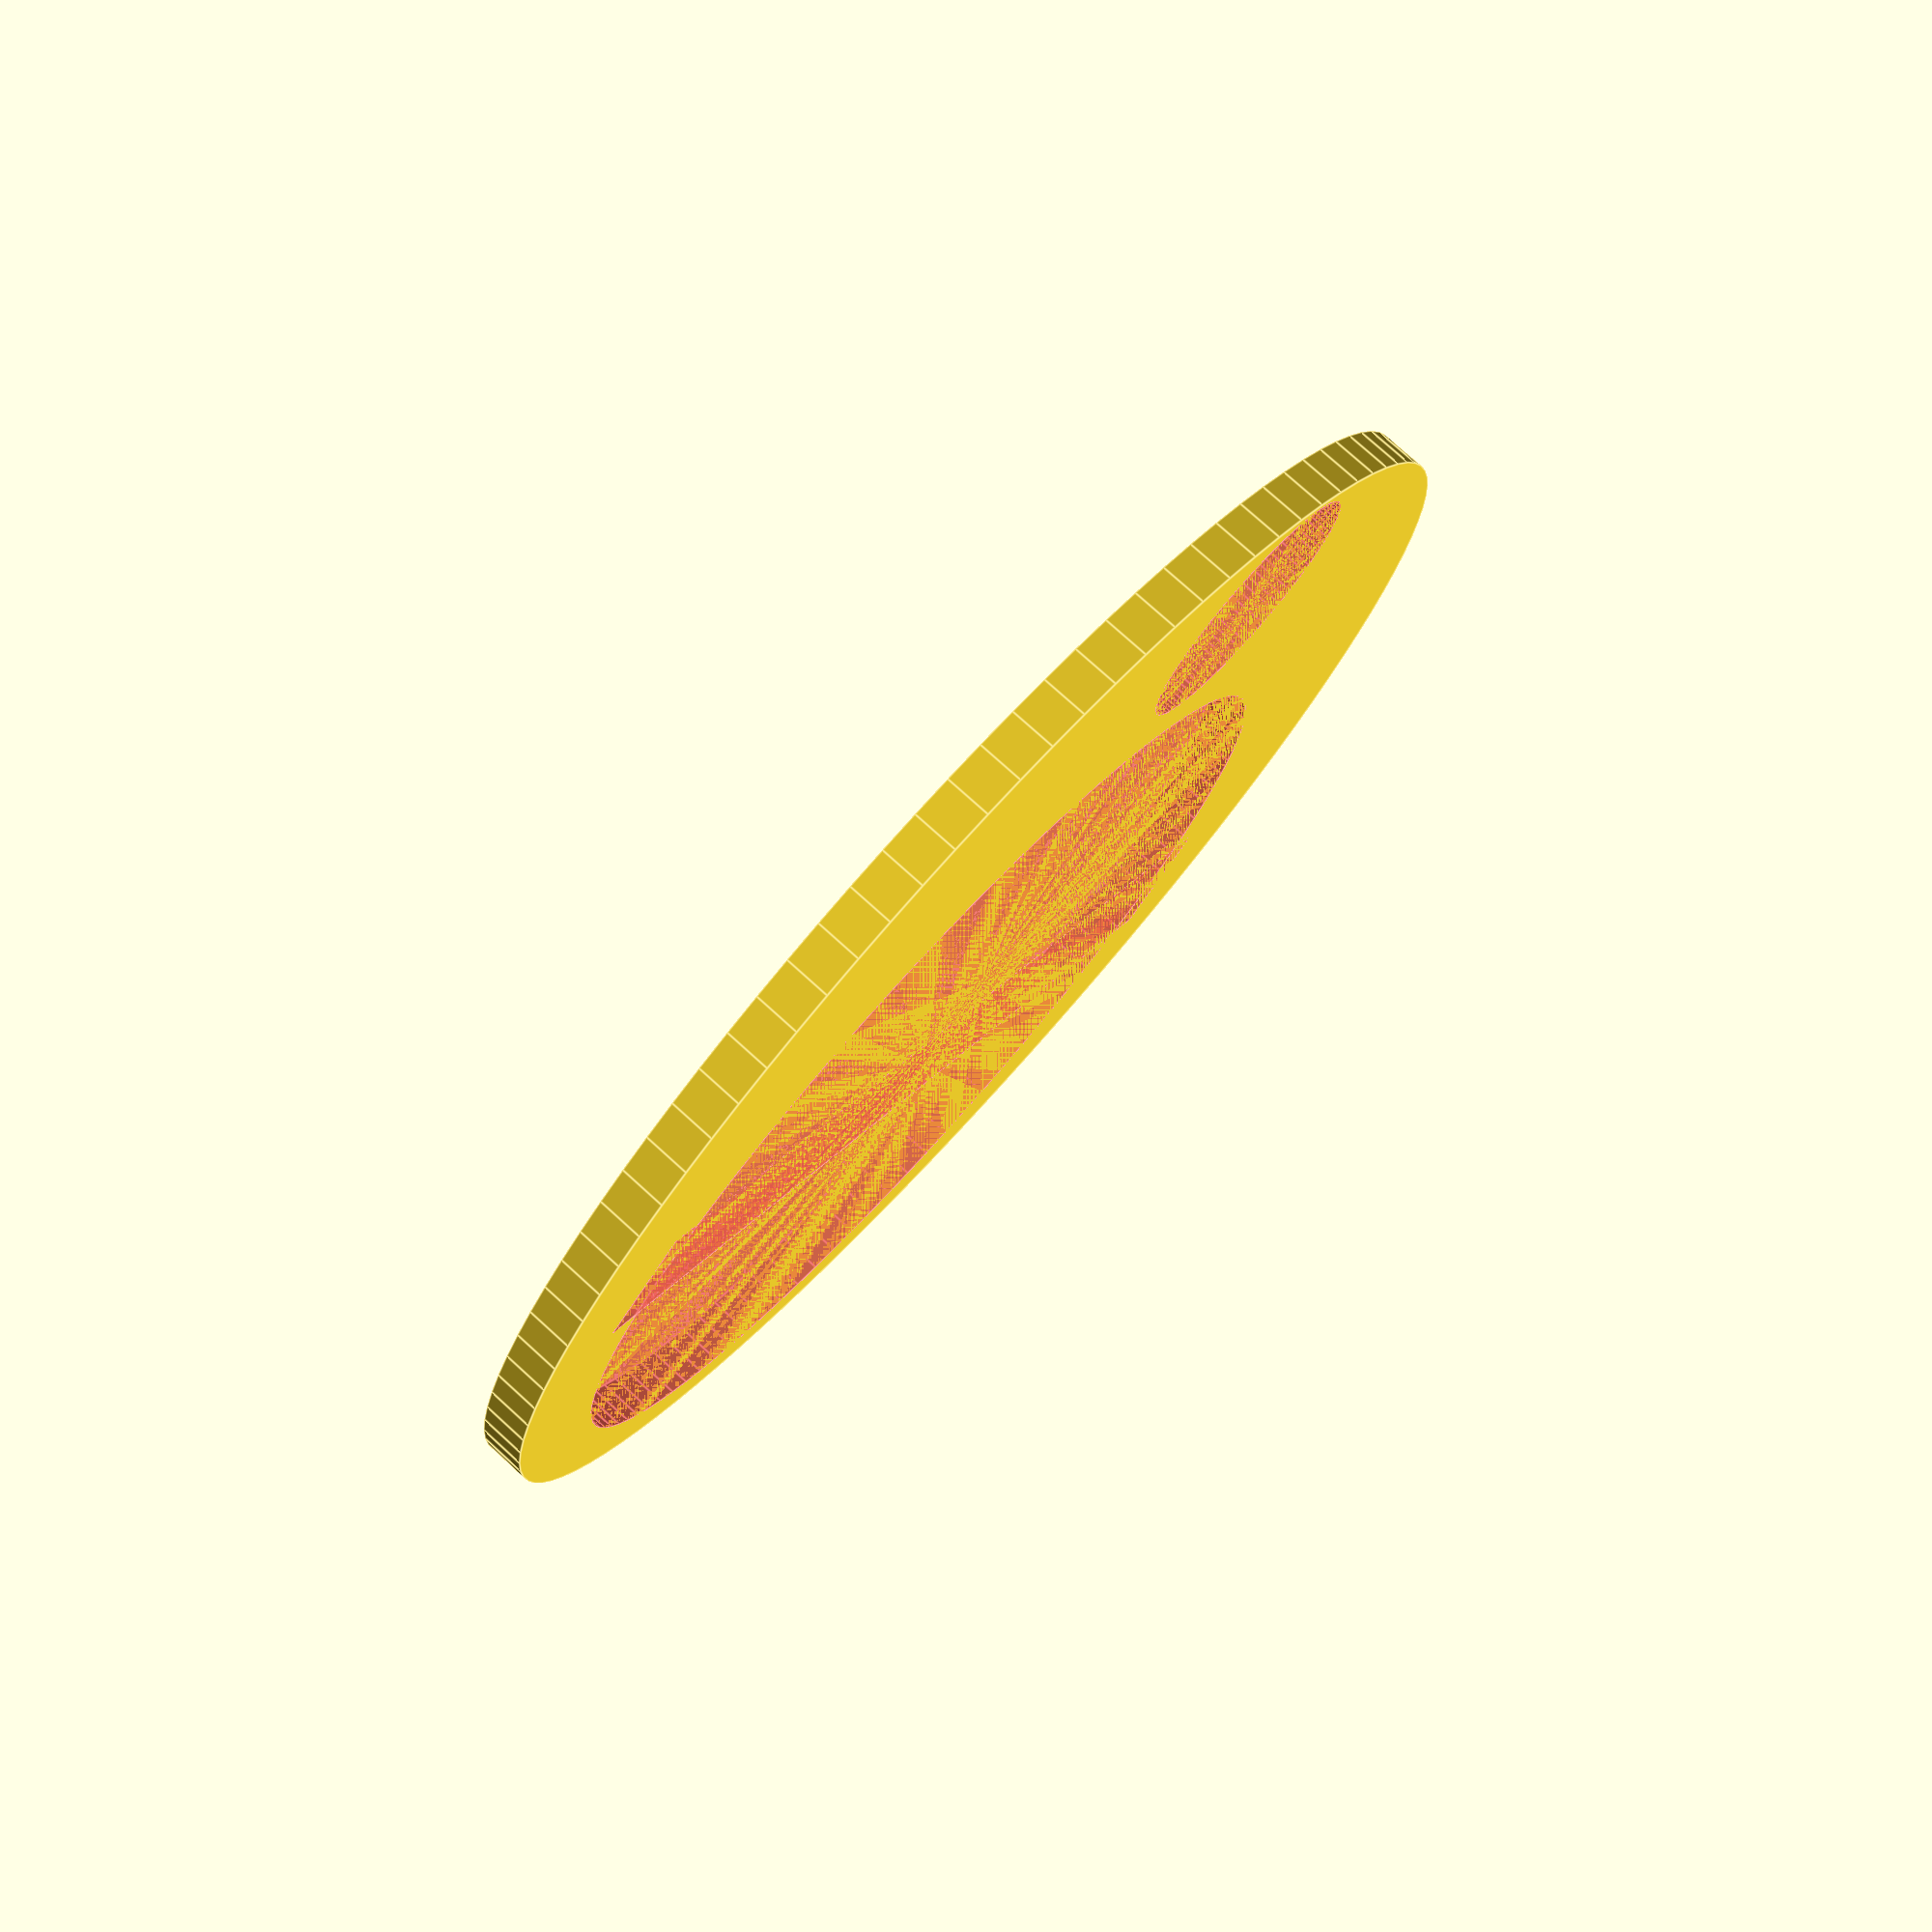
<openscad>
THICKNESS = 2;
OUTER_DIA = 56.5;
INNER_DIA = 41.5;
SLOT_WIDTH = 6;
SLOT_DEPTH = 1.5;

PORT = true;
HIGROMETER_OFFSET = PORT ? (OUTER_DIA-INNER_DIA)/2 - 2 : 0;
PORT_DIA = 11;
PORT_OFFSET = -22.5;

$fn = 100;

difference() {
  cylinder(d = OUTER_DIA, h = THICKNESS);
  translate([HIGROMETER_OFFSET, 0, 0]) {
    #cylinder(d = INNER_DIA, h = THICKNESS);
    #translate([-SLOT_WIDTH/2, -SLOT_DEPTH - INNER_DIA/2, 0])
    cube([SLOT_WIDTH, SLOT_DEPTH * 2 + INNER_DIA, THICKNESS]);
  }

  #if(PORT) {
    translate([PORT_OFFSET, 0, 0])
    cylinder(d = PORT_DIA, h = THICKNESS);
  }
}

</openscad>
<views>
elev=102.5 azim=226.6 roll=47.8 proj=p view=edges
</views>
